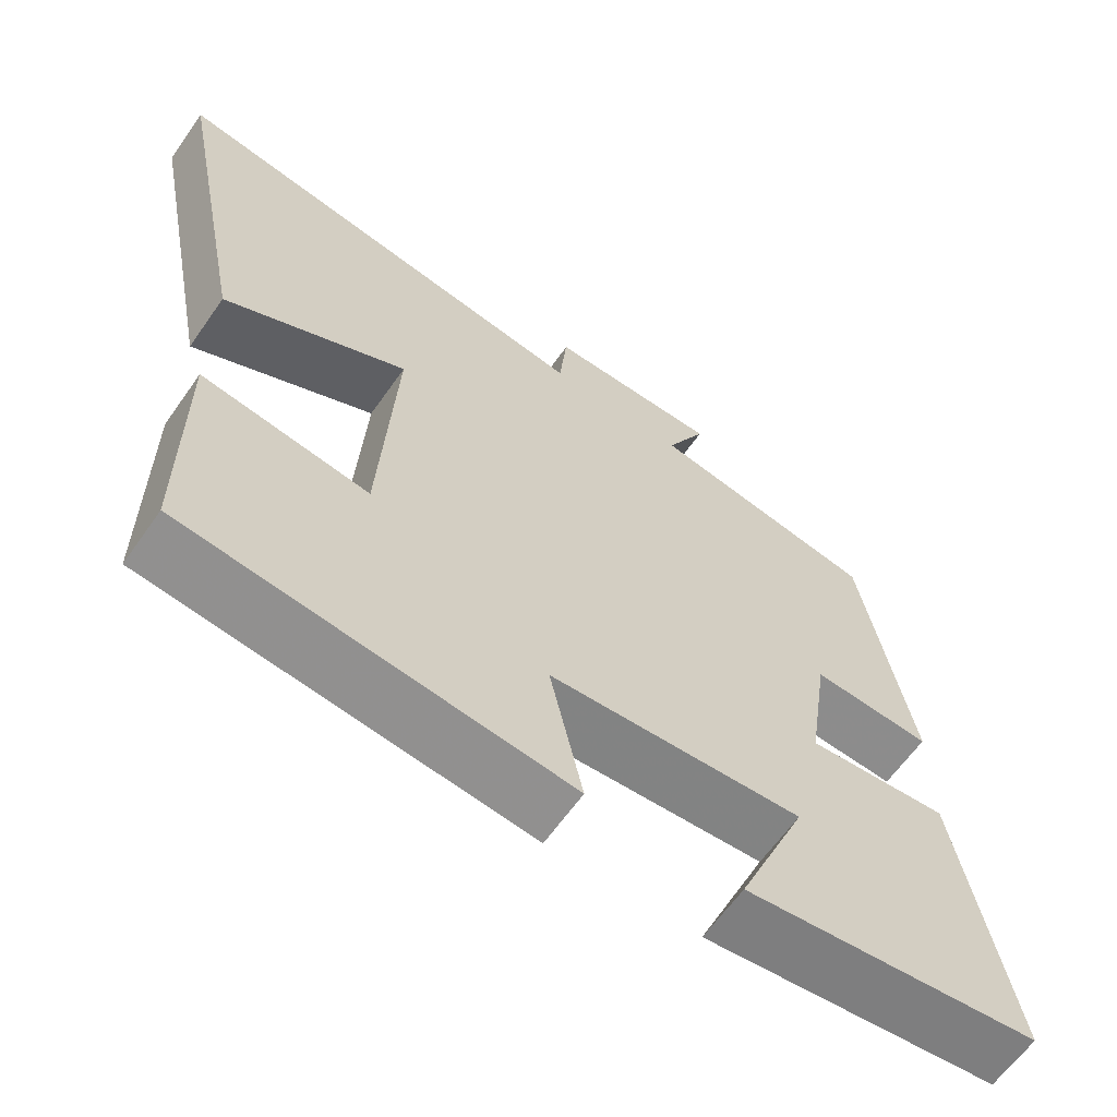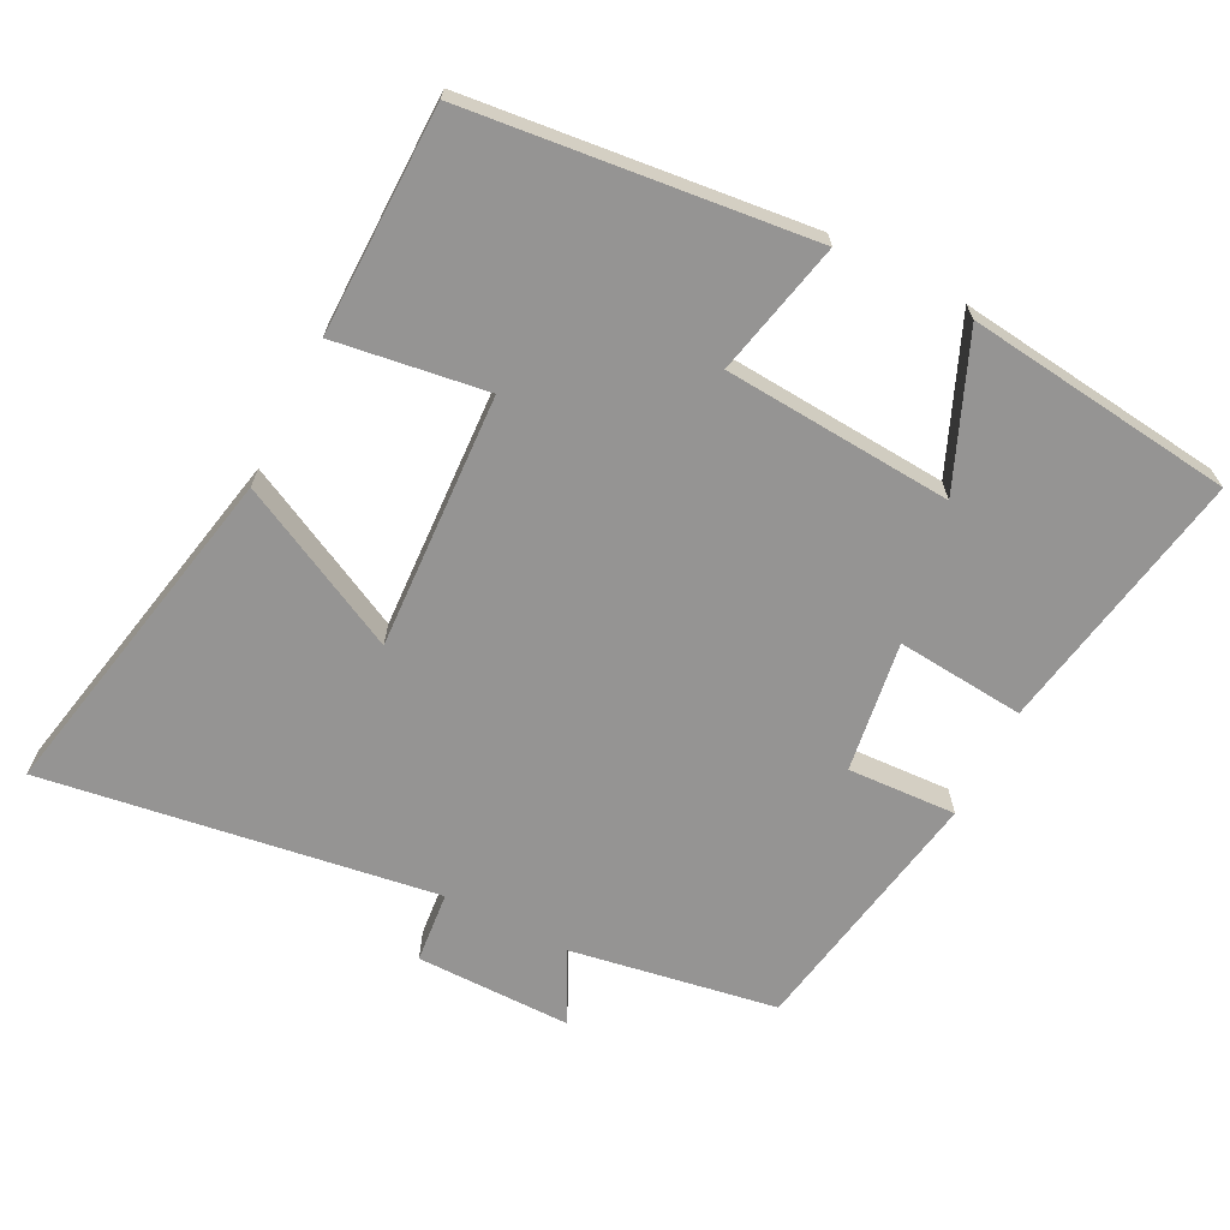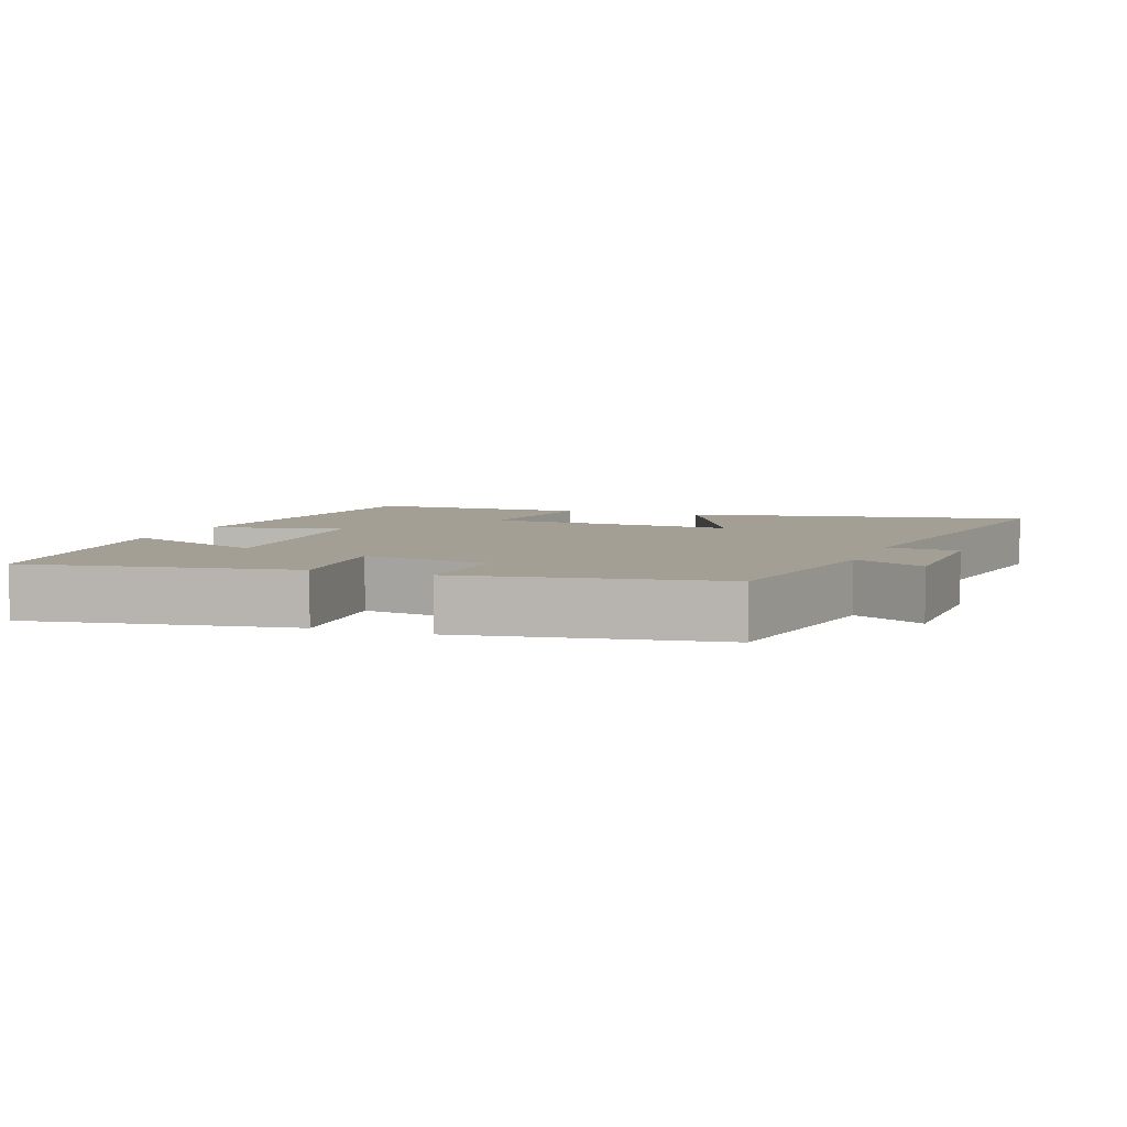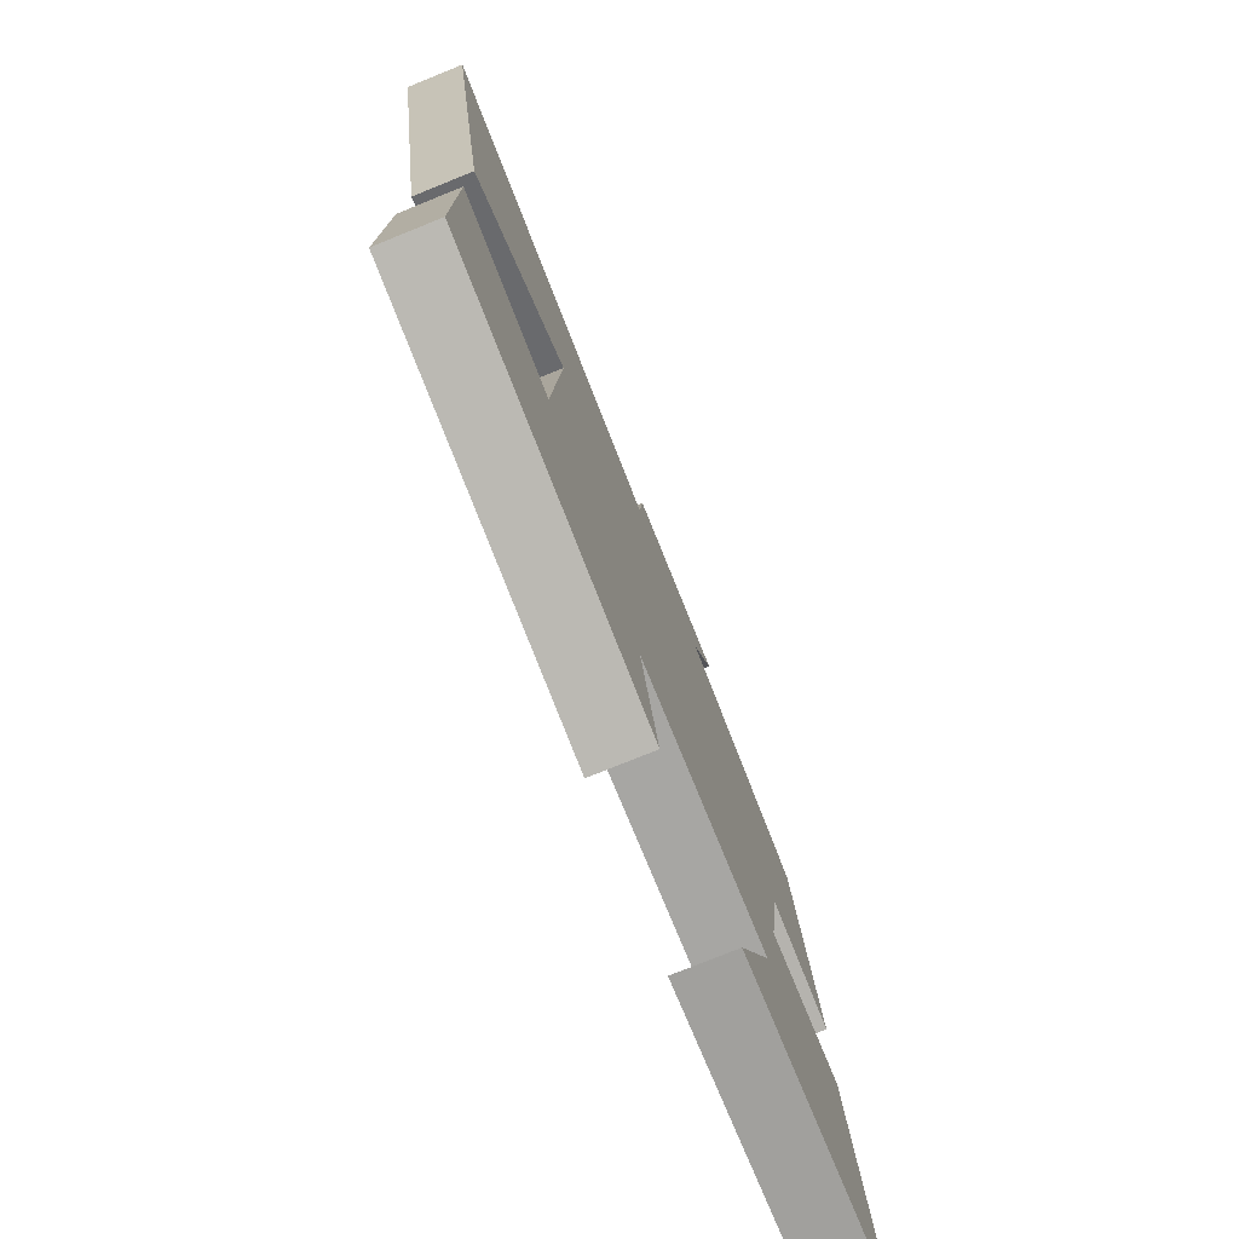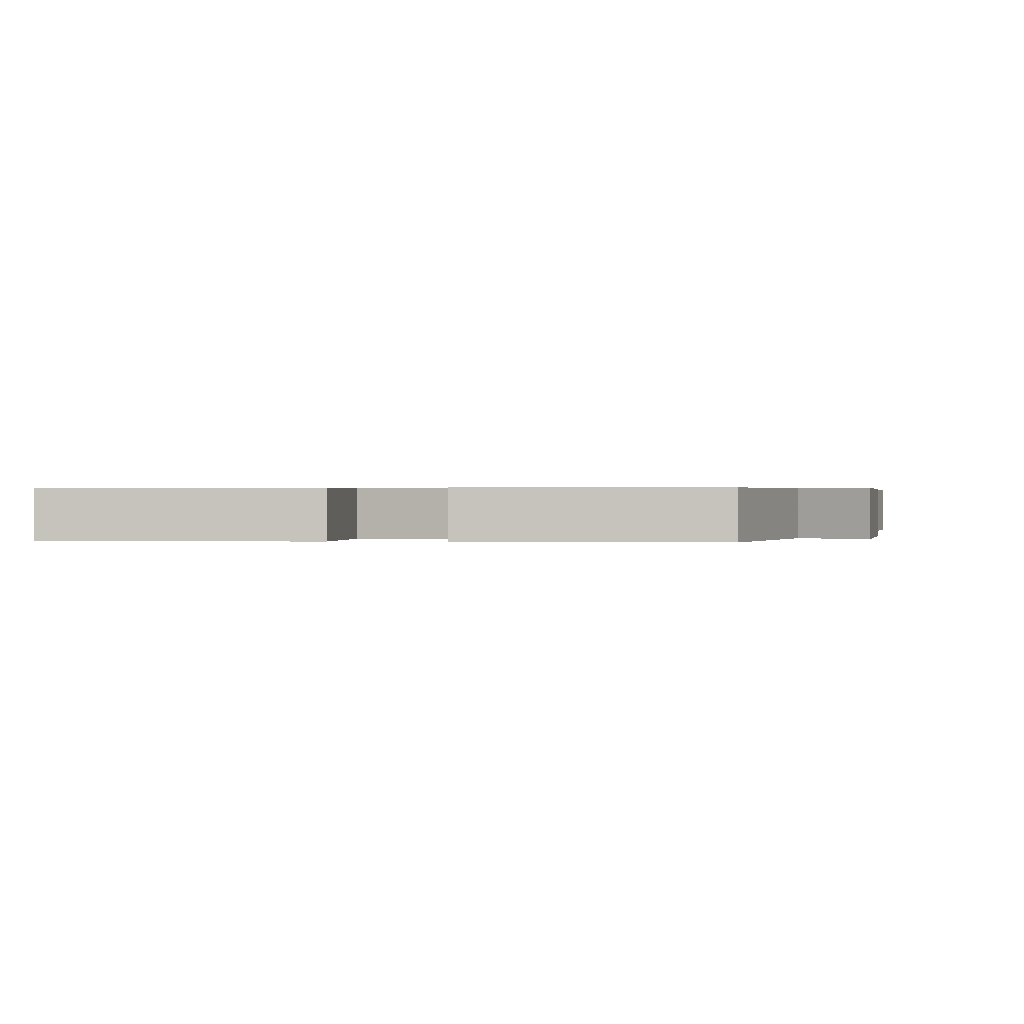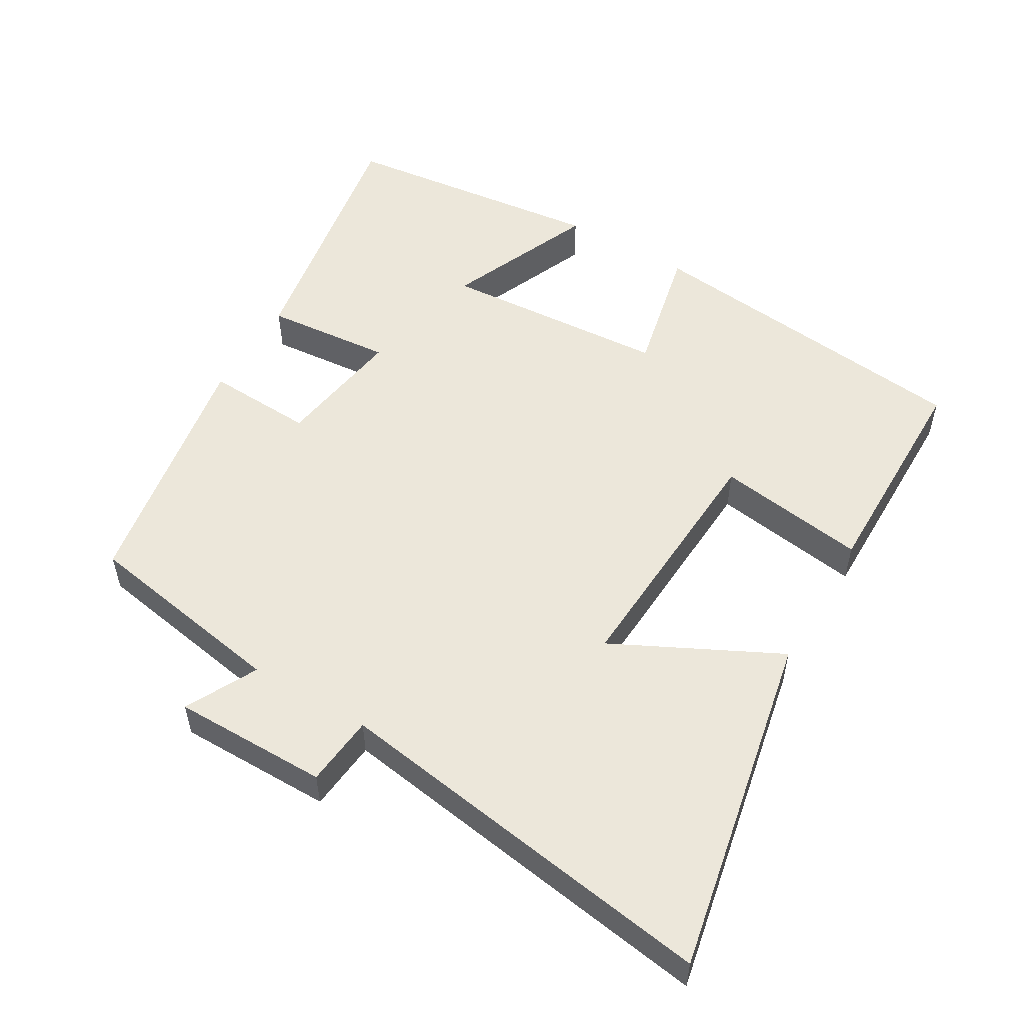
<metadata>
{"format":"obj","ext":"obj","renderer":"f3d","projection":"perspective","resolution":1024,"background":"white","views":[{"elev":-62.9,"azim":145.0,"up":"+Z"},{"elev":-67.1,"azim":152.8,"up":"+Y"},{"elev":5.6,"azim":-69.1,"up":"+Y"},{"elev":-77.5,"azim":112.0,"up":"+Z"},{"elev":0.4,"azim":-77.1,"up":"+Y"},{"elev":53.3,"azim":30.5,"up":"+Y"}]}
</metadata>
<code>
v -0.566 0.07 -0.456
v -0.5 0.07 -0.077
v -0.317 0.07 -0.093
v -0.345 0.07 0.093
v -0.5 0.07 0.085
v -0.437 0.07 0.449
v -0.142 0.07 0.5
v -0.194 0.07 0.602
v 0.028 0.07 0.602
v 0.038 0.07 0.5
v 0.598 0.07 0.585
v 0.5 0.07 0.091
v 0.264 0.07 0.209
v 0.284 0.07 -0.155
v 0.5 0.07 -0.123
v 0.498 0.07 -0.445
v 0.01 0.07 -0.5
v 0.052 0.07 -0.309
v -0.274 0.07 -0.287
v -0.184 0.07 -0.5
v -0.566 0 -0.456
v -0.5 0 -0.077
v -0.317 0 -0.093
v -0.345 0 0.093
v -0.5 0 0.085
v -0.437 0 0.449
v -0.142 0 0.5
v -0.194 0 0.602
v 0.028 0 0.602
v 0.038 0 0.5
v 0.598 0 0.585
v 0.5 0 0.091
v 0.264 0 0.209
v 0.284 0 -0.155
v 0.5 0 -0.123
v 0.498 0 -0.445
v 0.01 0 -0.5
v 0.052 0 -0.309
v -0.274 0 -0.287
v -0.184 0 -0.5
f 19 20 1 2
f 18 19 2 3
f 16 17 18
f 15 16 18
f 14 15 18
f 18 3 4
f 14 18 4
f 13 14 4
f 10 11 12 13
f 5 6 7
f 4 5 7
f 13 4 7
f 10 13 7
f 7 8 9 10
f 22 21 40 39
f 23 22 39 38
f 38 37 36
f 38 36 35
f 38 35 34
f 24 23 38
f 24 38 34
f 24 34 33
f 33 32 31 30
f 27 26 25
f 27 25 24
f 27 24 33
f 27 33 30
f 30 29 28 27
f 1 21 22 2
f 2 22 23 3
f 3 23 24 4
f 4 24 25 5
f 5 25 26 6
f 6 26 27 7
f 7 27 28 8
f 8 28 29 9
f 9 29 30 10
f 10 30 31 11
f 11 31 32 12
f 12 32 33 13
f 13 33 34 14
f 14 34 35 15
f 15 35 36 16
f 16 36 37 17
f 17 37 38 18
f 18 38 39 19
f 19 39 40 20
f 20 40 21 1

</code>
